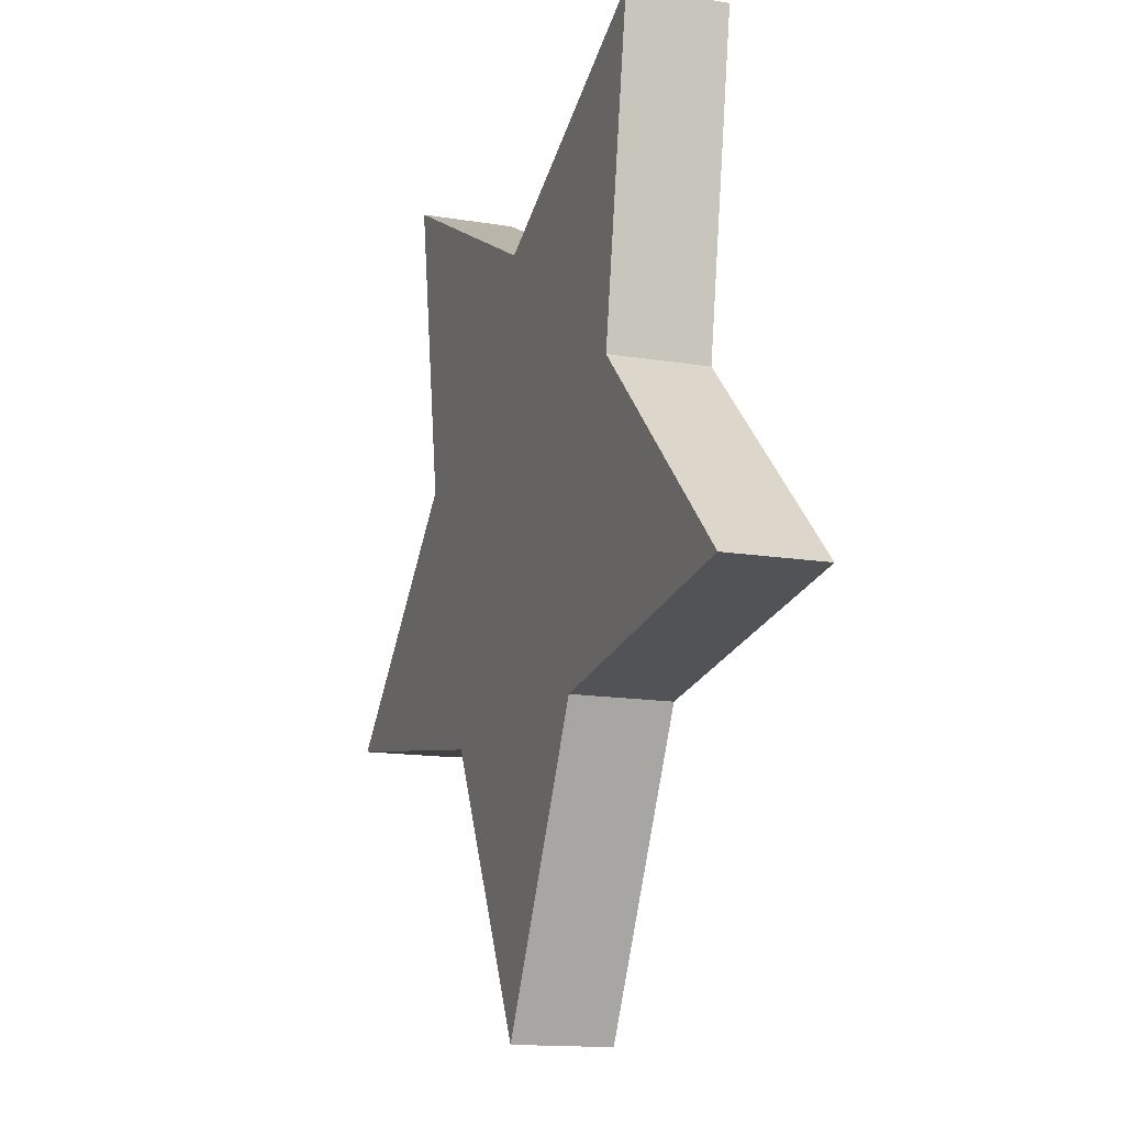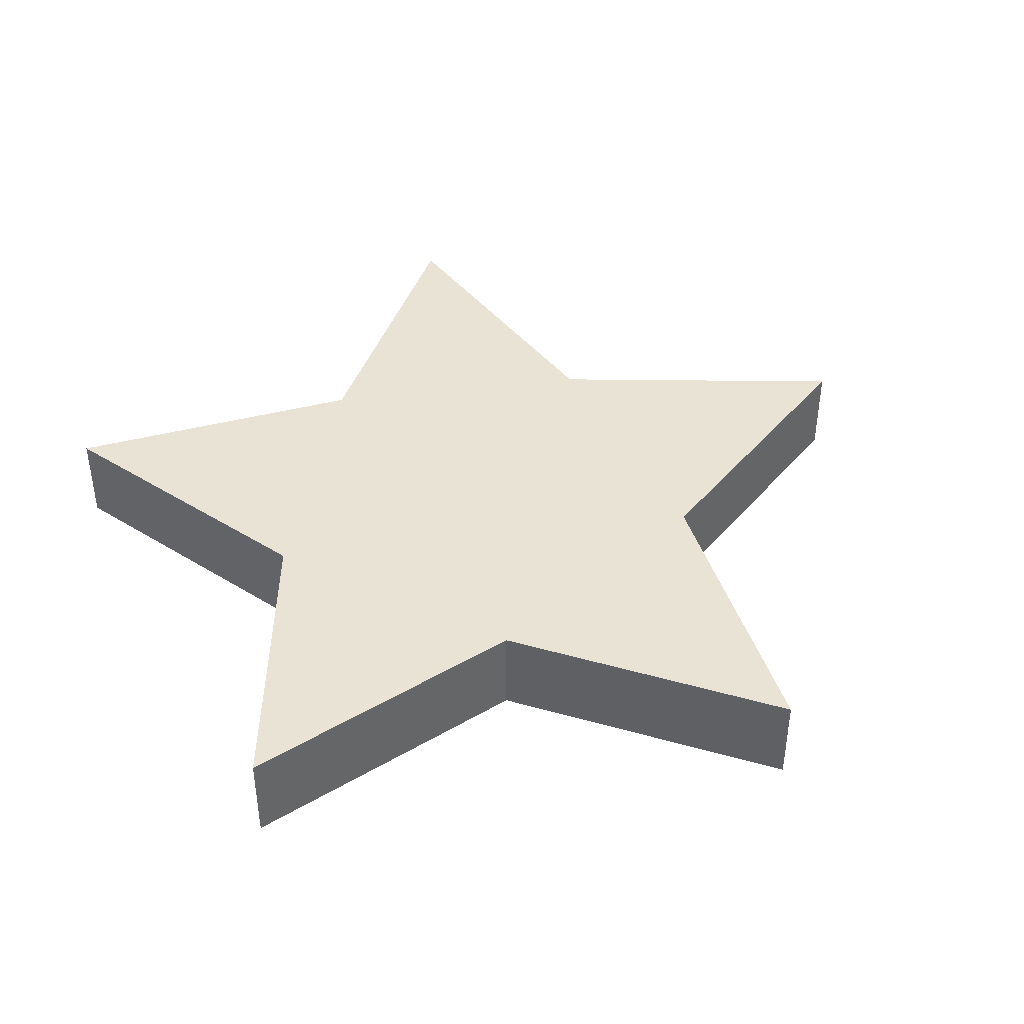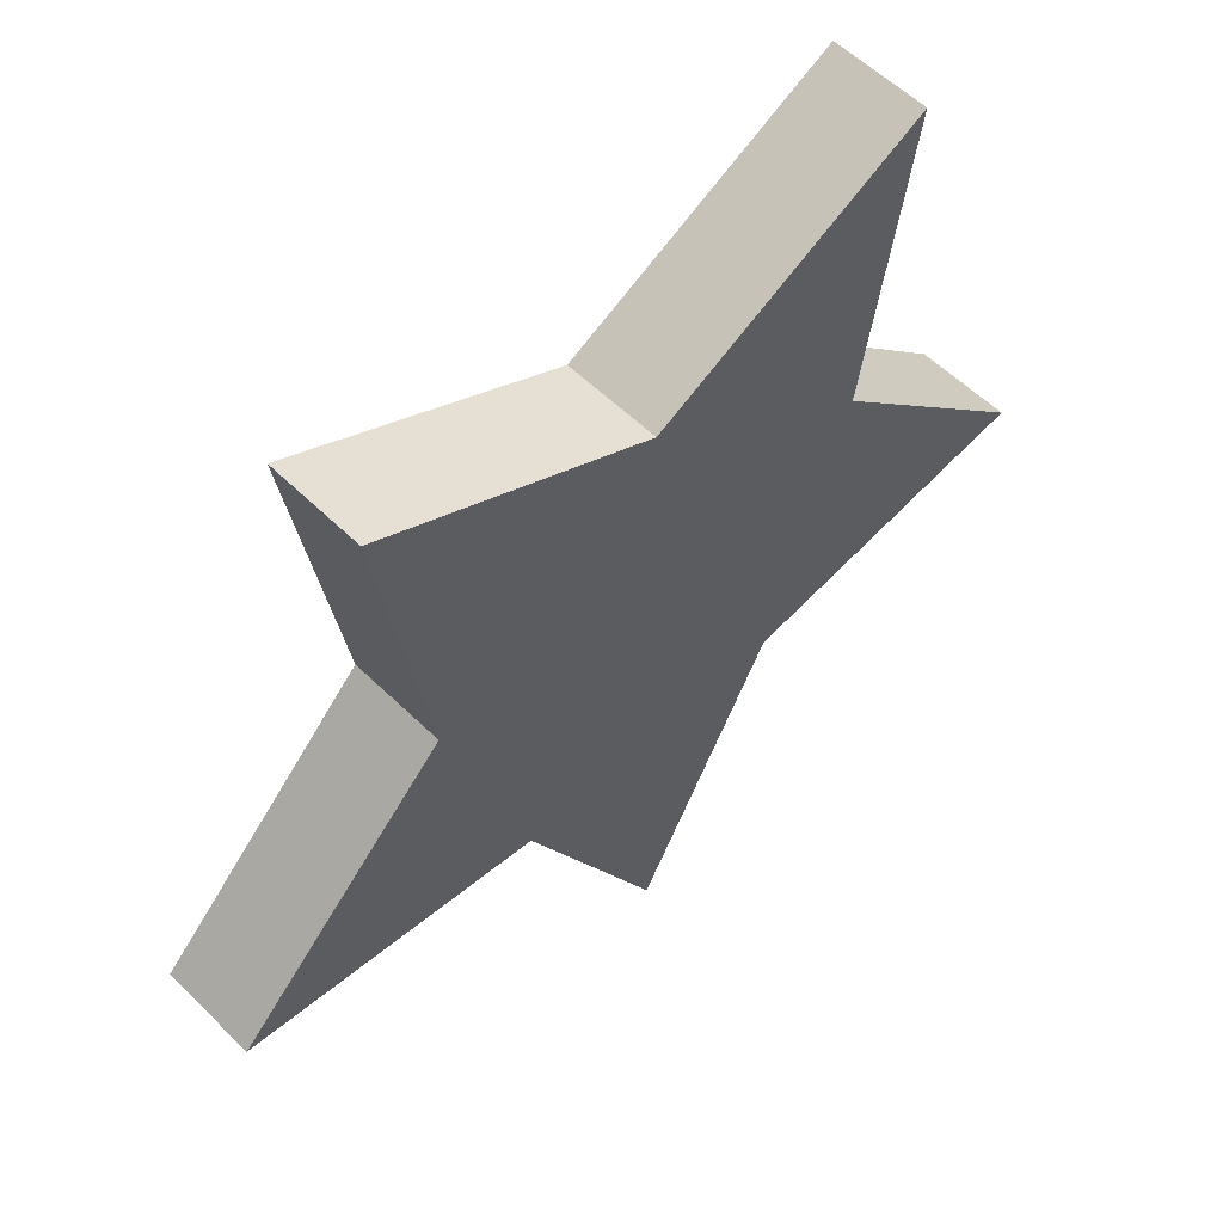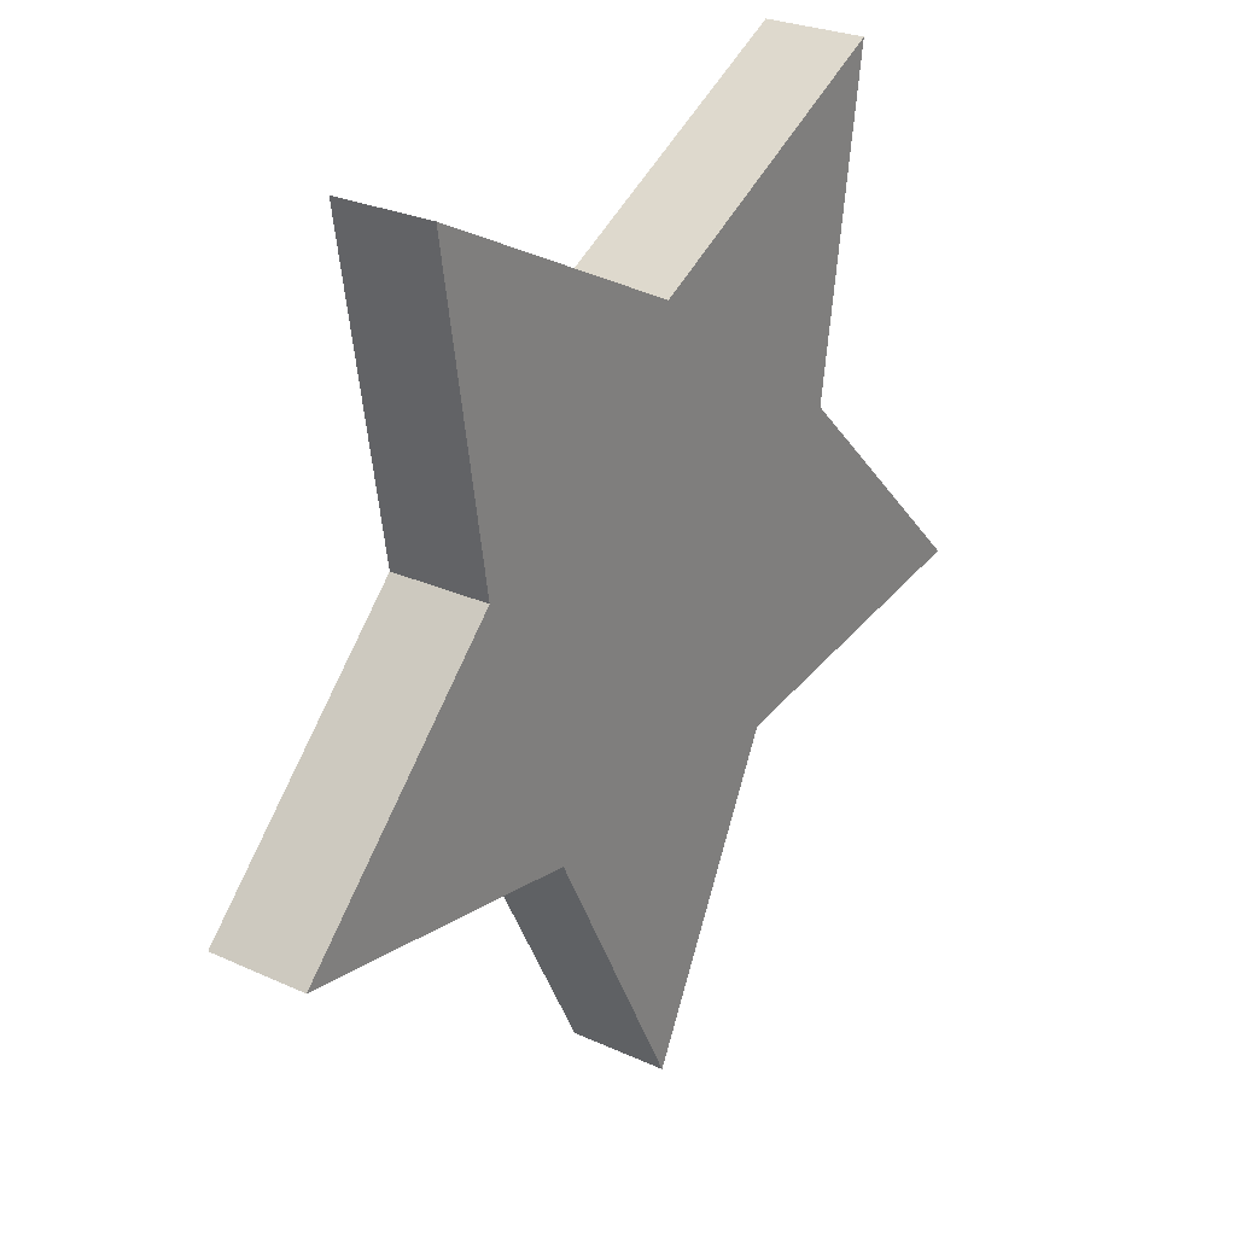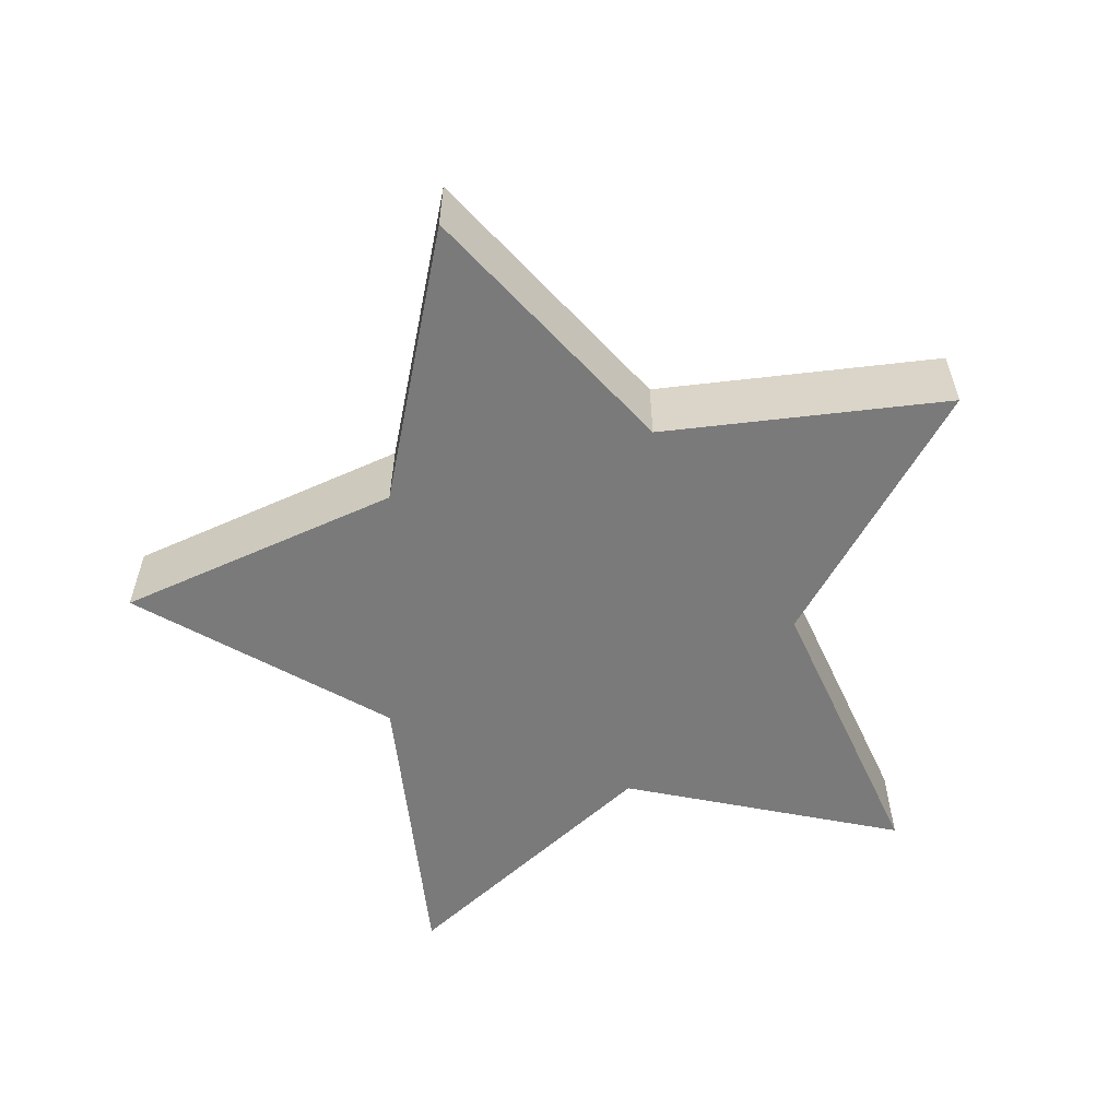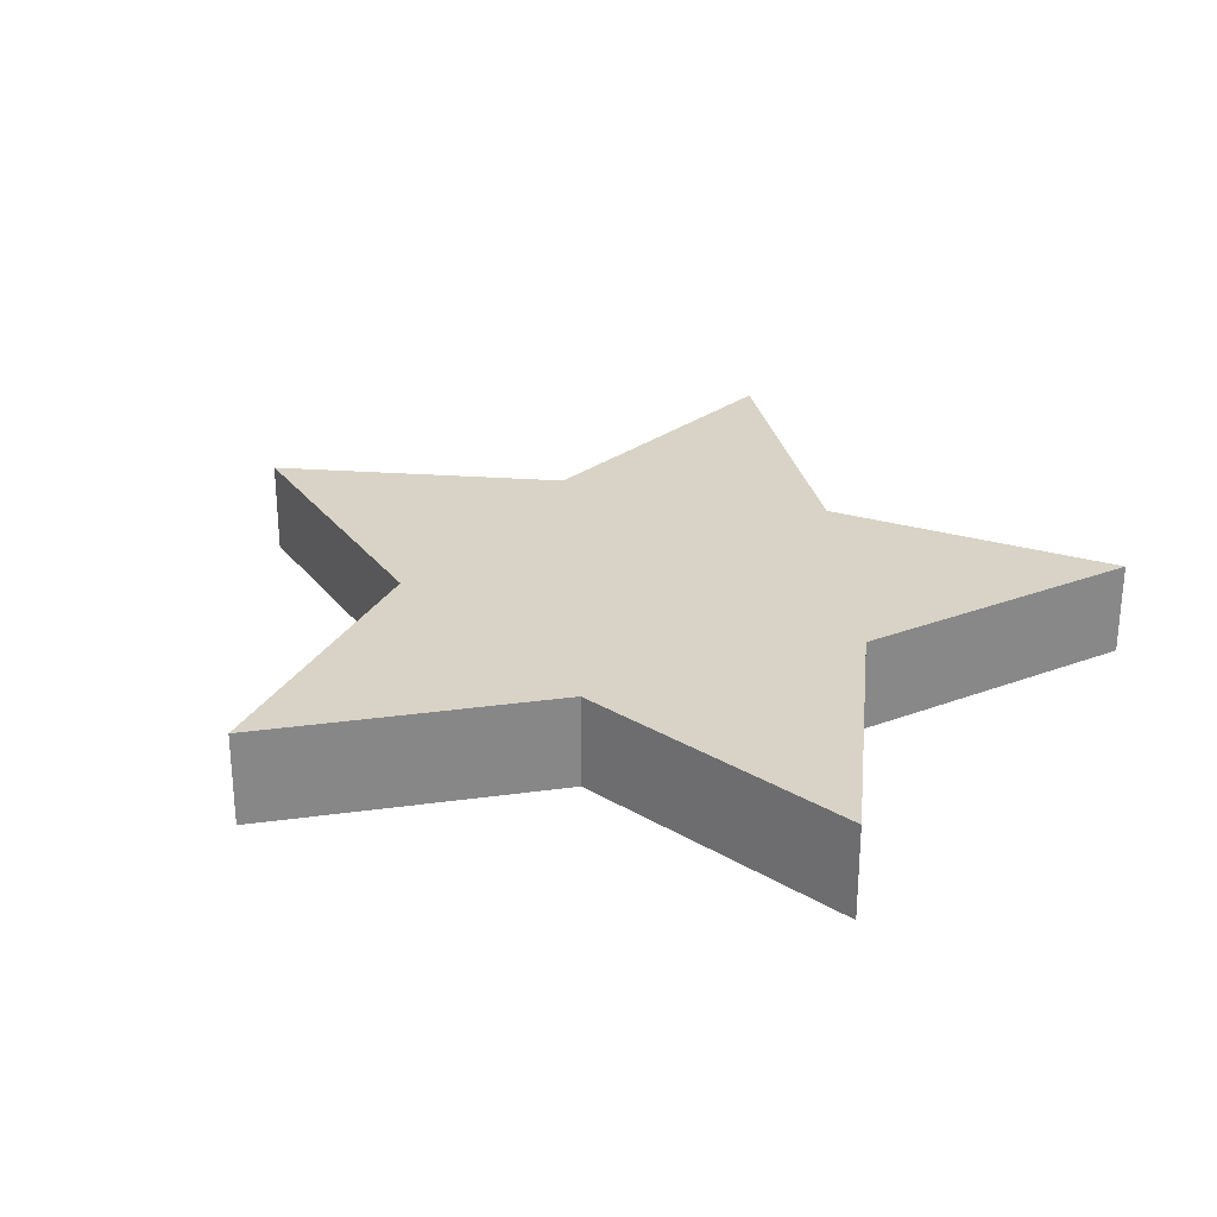
<metadata>
{"format":"obj","ext":"obj","renderer":"f3d","projection":"perspective","resolution":1024,"background":"white","views":[{"elev":-14.0,"azim":-110.5,"up":"+Z"},{"elev":42.0,"azim":63.8,"up":"+Y"},{"elev":56.8,"azim":135.5,"up":"+Z"},{"elev":26.8,"azim":-54.6,"up":"+Z"},{"elev":-58.1,"azim":-164.2,"up":"+Y"},{"elev":27.9,"azim":-56.9,"up":"+Y"}]}
</metadata>
<code>
o Circle
v 0 0 -0.5
v -0.1496 0 -0.2059
v -0.4755 0 -0.1545
v -0.2421 0 0.07867
v -0.2939 0 0.4045
v 0 0 0.2546
v 0.2939 0 0.4045
v 0.2421 0 0.07867
v 0.4755 0 -0.1545
v 0.1496 0 -0.2059
v 0 0.1 -0.5
v -0.1496 0.1 -0.2059
v -0.4755 0.1 -0.1545
v -0.2421 0.1 0.07867
v -0.2939 0.1 0.4045
v 0 0.1 0.2546
v 0.2939 0.1 0.4045
v 0.2421 0.1 0.07867
v 0.4755 0.1 -0.1545
v 0.1496 0.1 -0.2059
f 2 10 6
f 2 4 3
f 4 6 5
f 6 8 7
f 8 10 9
f 10 2 1
f 2 6 4
f 6 10 8
f 12 16 20
f 12 13 14
f 14 15 16
f 16 17 18
f 18 19 20
f 20 11 12
f 12 14 16
f 16 18 20
f 4 5 15 14
f 1 2 12 11
f 8 9 19 18
f 5 6 16 15
f 2 3 13 12
f 9 10 20 19
f 6 7 17 16
f 3 4 14 13
f 10 1 11 20
f 7 8 18 17

</code>
